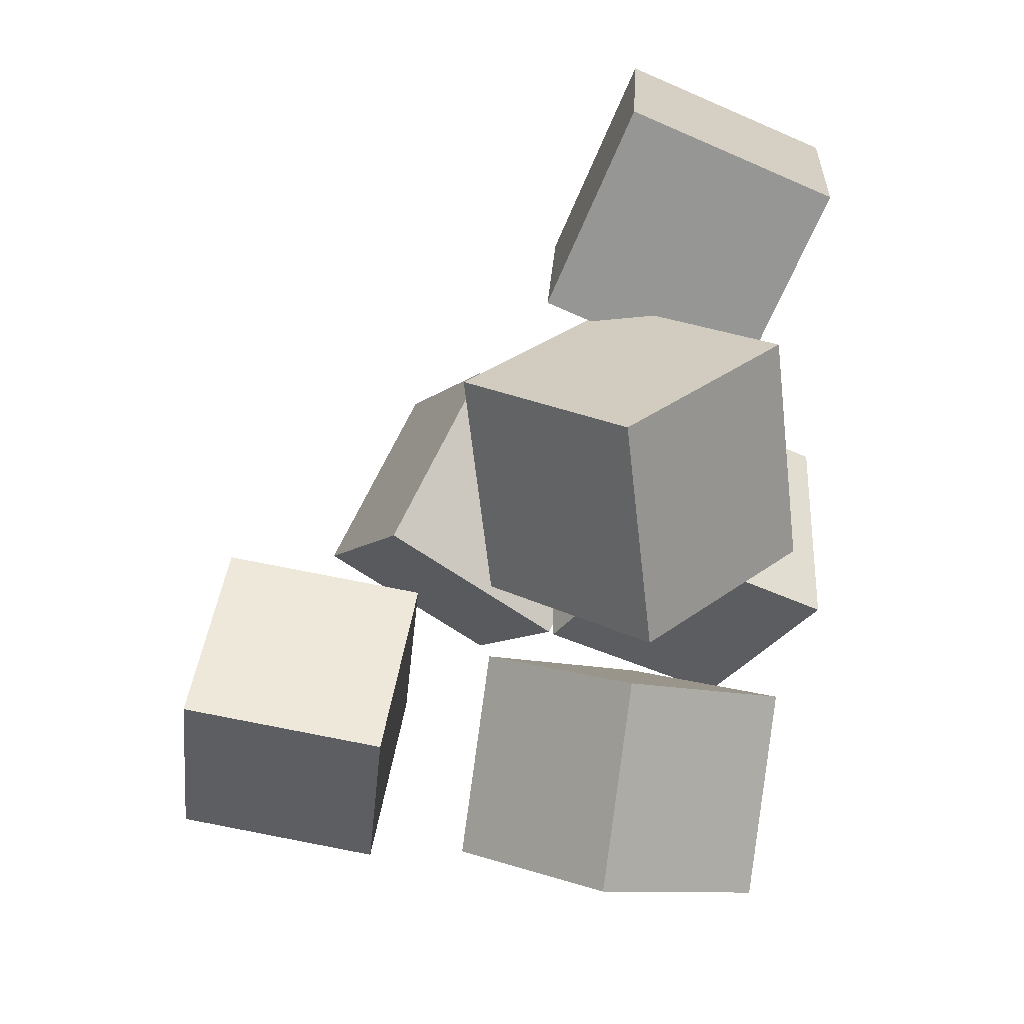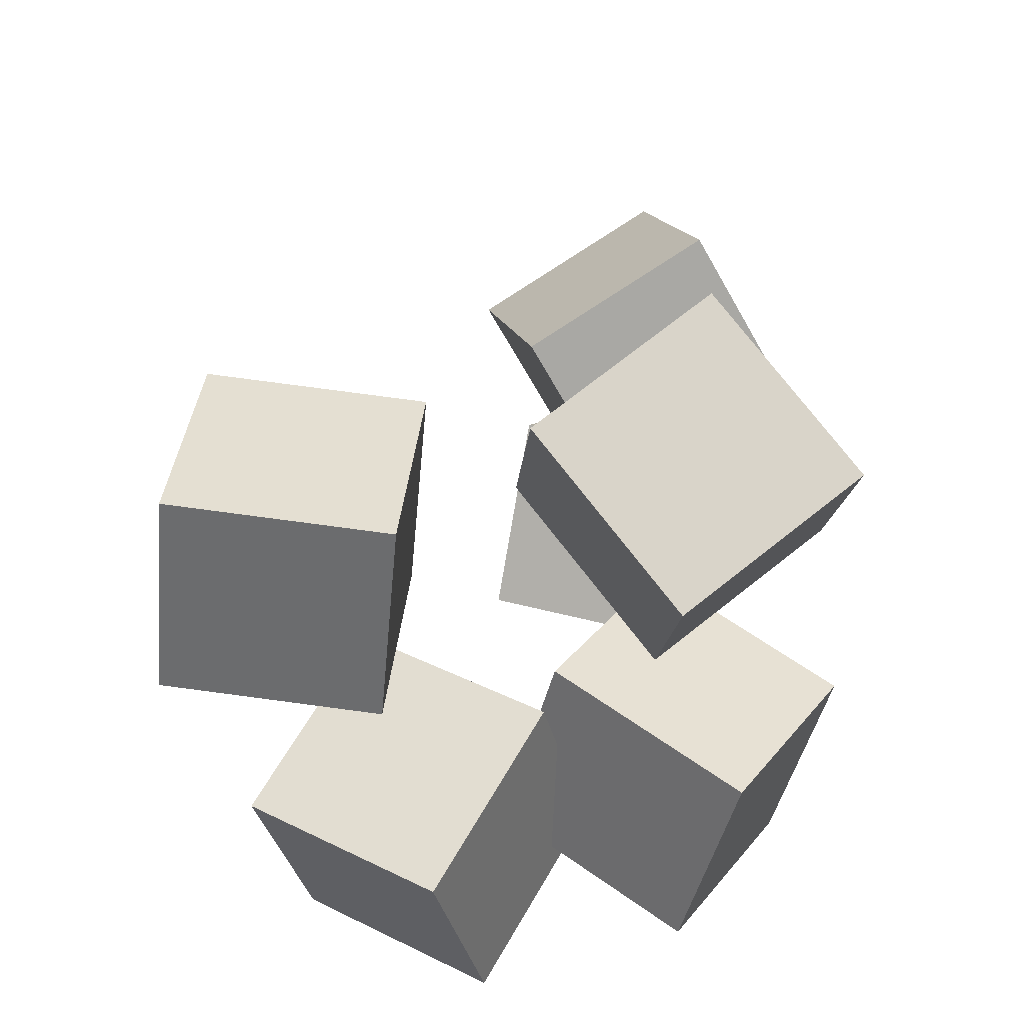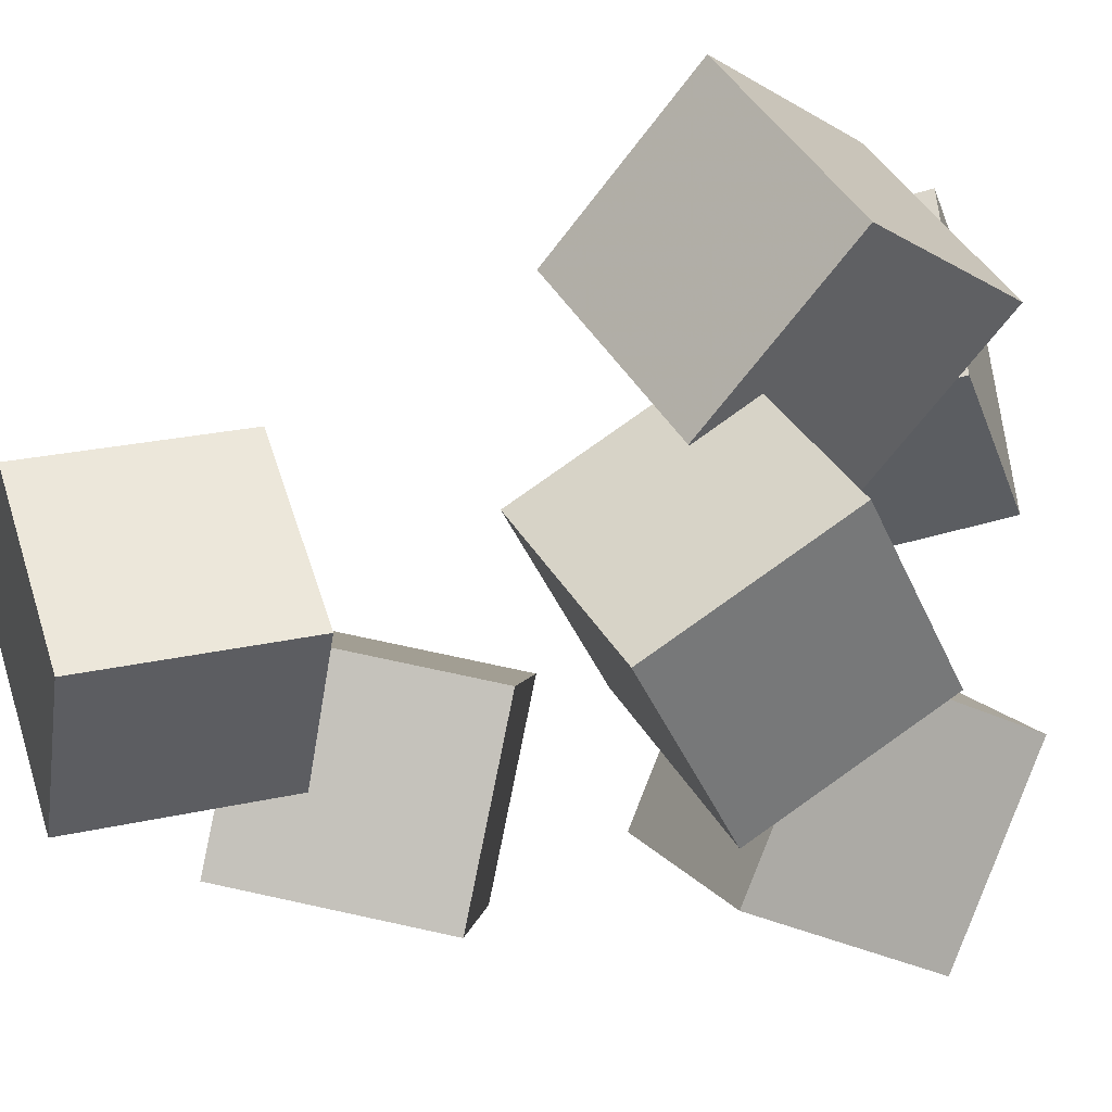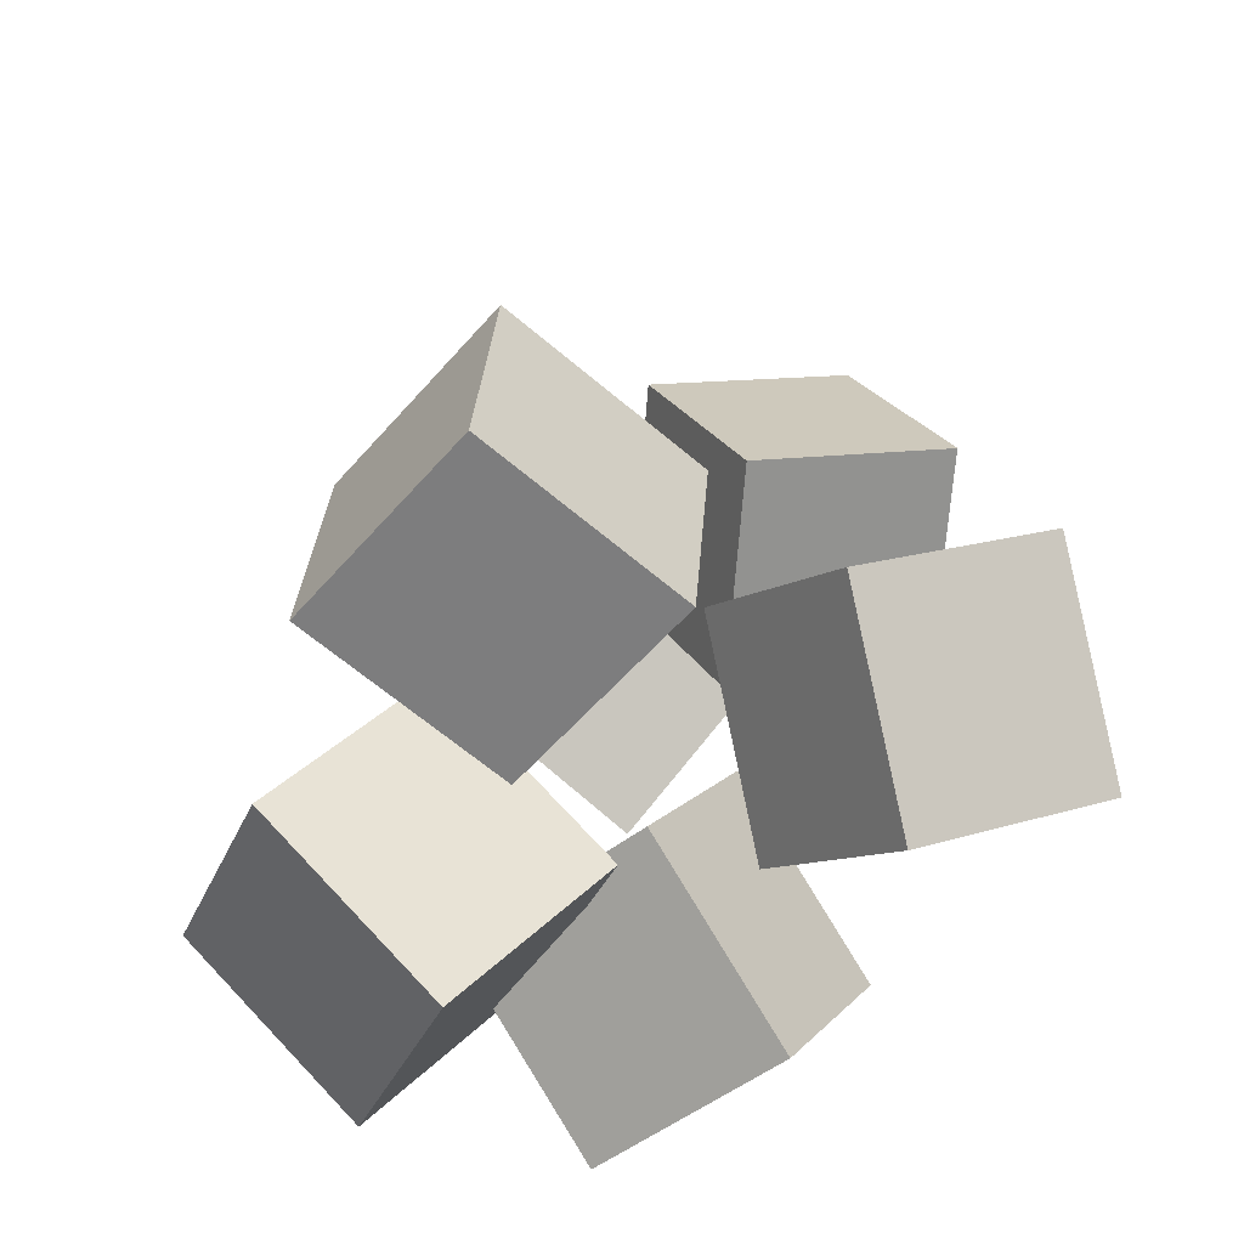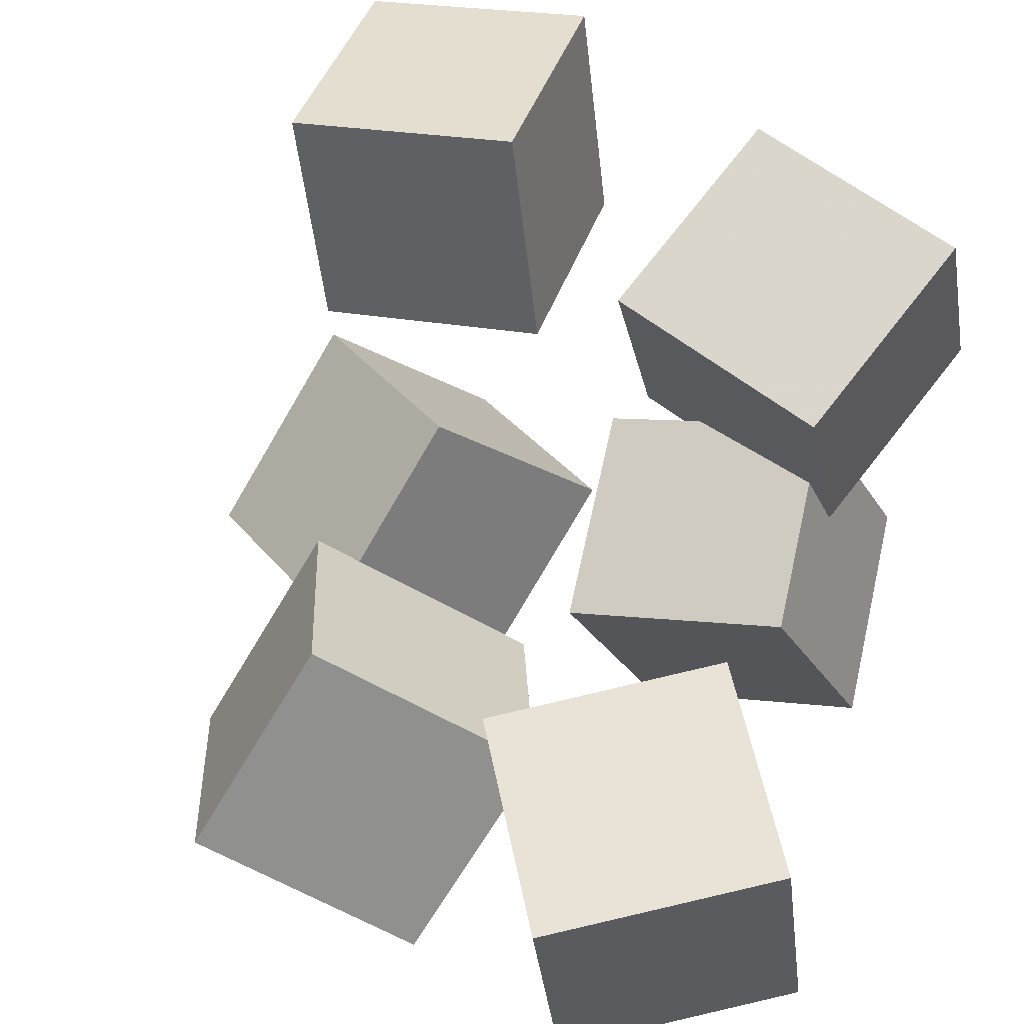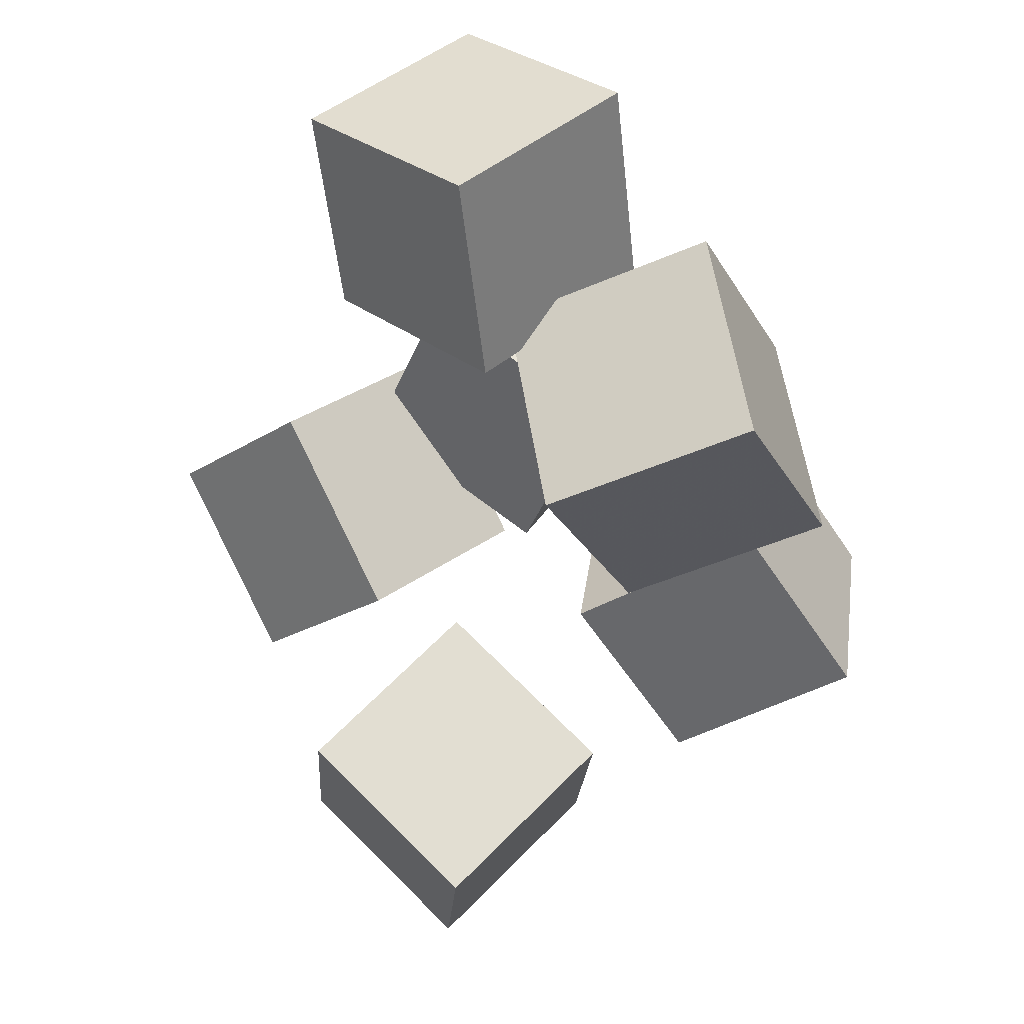
<metadata>
{"format":"obj","ext":"obj","renderer":"f3d","projection":"perspective","resolution":1024,"background":"white","views":[{"elev":49.7,"azim":104.3,"up":"+Y"},{"elev":-53.3,"azim":89.7,"up":"+Y"},{"elev":-29.7,"azim":-70.7,"up":"+Z"},{"elev":-55.7,"azim":54.6,"up":"+Y"},{"elev":36.8,"azim":-160.7,"up":"+Z"},{"elev":72.8,"azim":49.6,"up":"+Y"}]}
</metadata>
<code>
v -0.4715 -0.5249 0.00367
v -0.4742 -0.3526 0.2707
v -0.3527 -0.2837 -0.1506
v -0.3554 -0.1114 0.1164
v -0.1735 -0.6274 0.07281
v -0.1763 -0.4551 0.3399
v -0.05475 -0.3862 -0.0815
v -0.05748 -0.2139 0.1856
f 1.0 7.0 5.0
f 1.0 3.0 7.0
f 1.0 4.0 3.0
f 1.0 2.0 4.0
f 3.0 8.0 7.0
f 3.0 4.0 8.0
f 5.0 7.0 8.0
f 5.0 8.0 6.0
f 1.0 5.0 6.0
f 1.0 6.0 2.0
f 2.0 6.0 8.0
f 2.0 8.0 4.0
v 0.1269 -0.1907 -0.4854
v 0.0148 -0.3515 -0.2401
v 0.2934 -0.002296 -0.2858
v 0.1813 -0.163 -0.04048
v 0.3644 -0.3825 -0.5024
v 0.2523 -0.5432 -0.2571
v 0.5309 -0.194 -0.3029
v 0.4188 -0.3548 -0.05755
f 9.0 15.0 13.0
f 9.0 11.0 15.0
f 9.0 12.0 11.0
f 9.0 10.0 12.0
f 11.0 16.0 15.0
f 11.0 12.0 16.0
f 13.0 15.0 16.0
f 13.0 16.0 14.0
f 9.0 13.0 14.0
f 9.0 14.0 10.0
f 10.0 14.0 16.0
f 10.0 16.0 12.0
v 0.1126 0.1464 -0.479
v -0.01286 0.03737 -0.2222
v -0.003535 0.4397 -0.4112
v -0.129 0.3307 -0.1544
v 0.3773 0.2146 -0.3206
v 0.2519 0.1056 -0.0639
v 0.2612 0.5079 -0.2528
v 0.1358 0.3989 0.003888
f 17.0 23.0 21.0
f 17.0 19.0 23.0
f 17.0 20.0 19.0
f 17.0 18.0 20.0
f 19.0 24.0 23.0
f 19.0 20.0 24.0
f 21.0 23.0 24.0
f 21.0 24.0 22.0
f 17.0 21.0 22.0
f 17.0 22.0 18.0
f 18.0 22.0 24.0
f 18.0 24.0 20.0
v 0.05859 -0.5199 0.1416
v 0.08458 -0.4906 0.4474
v 0.05349 -0.2081 0.1122
v 0.07948 -0.1788 0.4179
v 0.3644 -0.5174 0.1154
v 0.3904 -0.4881 0.4211
v 0.3593 -0.2056 0.08594
v 0.3853 -0.1763 0.3917
f 25.0 31.0 29.0
f 25.0 27.0 31.0
f 25.0 28.0 27.0
f 25.0 26.0 28.0
f 27.0 32.0 31.0
f 27.0 28.0 32.0
f 29.0 31.0 32.0
f 29.0 32.0 30.0
f 25.0 29.0 30.0
f 25.0 30.0 26.0
f 26.0 30.0 32.0
f 26.0 32.0 28.0
v -0.3431 0.1272 -0.3018
v -0.3411 0.2256 -0.01415
v -0.4945 0.3789 -0.3869
v -0.4925 0.4773 -0.09924
v -0.07631 0.2704 -0.3527
v -0.07429 0.3688 -0.06506
v -0.2277 0.5222 -0.4378
v -0.2257 0.6206 -0.1501
f 33.0 39.0 37.0
f 33.0 35.0 39.0
f 33.0 36.0 35.0
f 33.0 34.0 36.0
f 35.0 40.0 39.0
f 35.0 36.0 40.0
f 37.0 39.0 40.0
f 37.0 40.0 38.0
f 33.0 37.0 38.0
f 33.0 38.0 34.0
f 34.0 38.0 40.0
f 34.0 40.0 36.0
v -0.09292 -0.5116 -0.3587
v -0.01701 -0.3402 -0.09737
v -0.3982 -0.489 -0.2849
v -0.3223 -0.3176 -0.02354
v -0.1128 -0.2596 -0.5182
v -0.03691 -0.08822 -0.2569
v -0.4181 -0.237 -0.4444
v -0.3421 -0.06559 -0.1831
f 41.0 47.0 45.0
f 41.0 43.0 47.0
f 41.0 44.0 43.0
f 41.0 42.0 44.0
f 43.0 48.0 47.0
f 43.0 44.0 48.0
f 45.0 47.0 48.0
f 45.0 48.0 46.0
f 41.0 45.0 46.0
f 41.0 46.0 42.0
f 42.0 46.0 48.0
f 42.0 48.0 44.0

</code>
